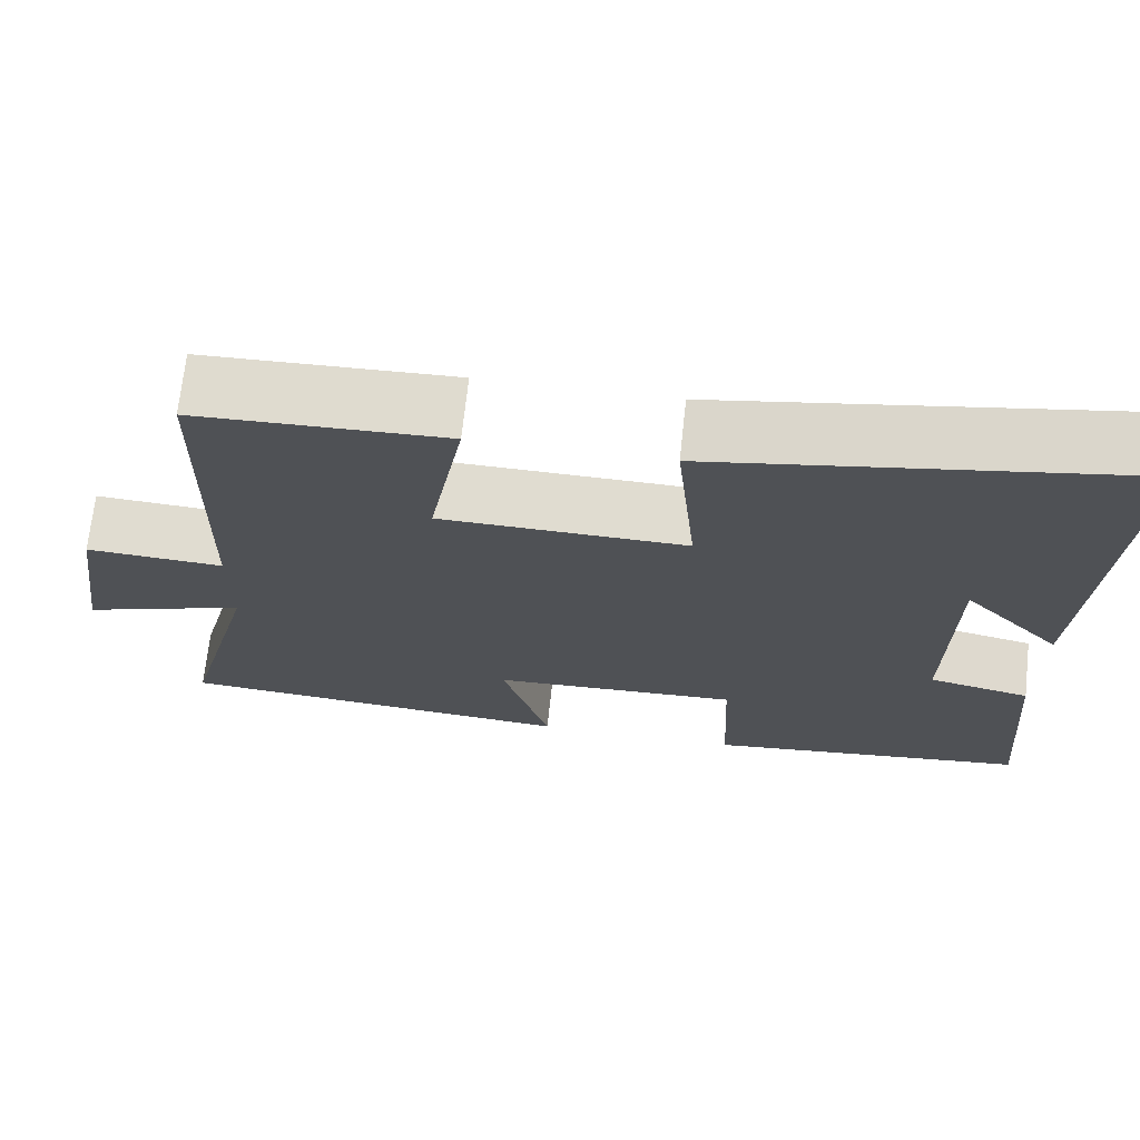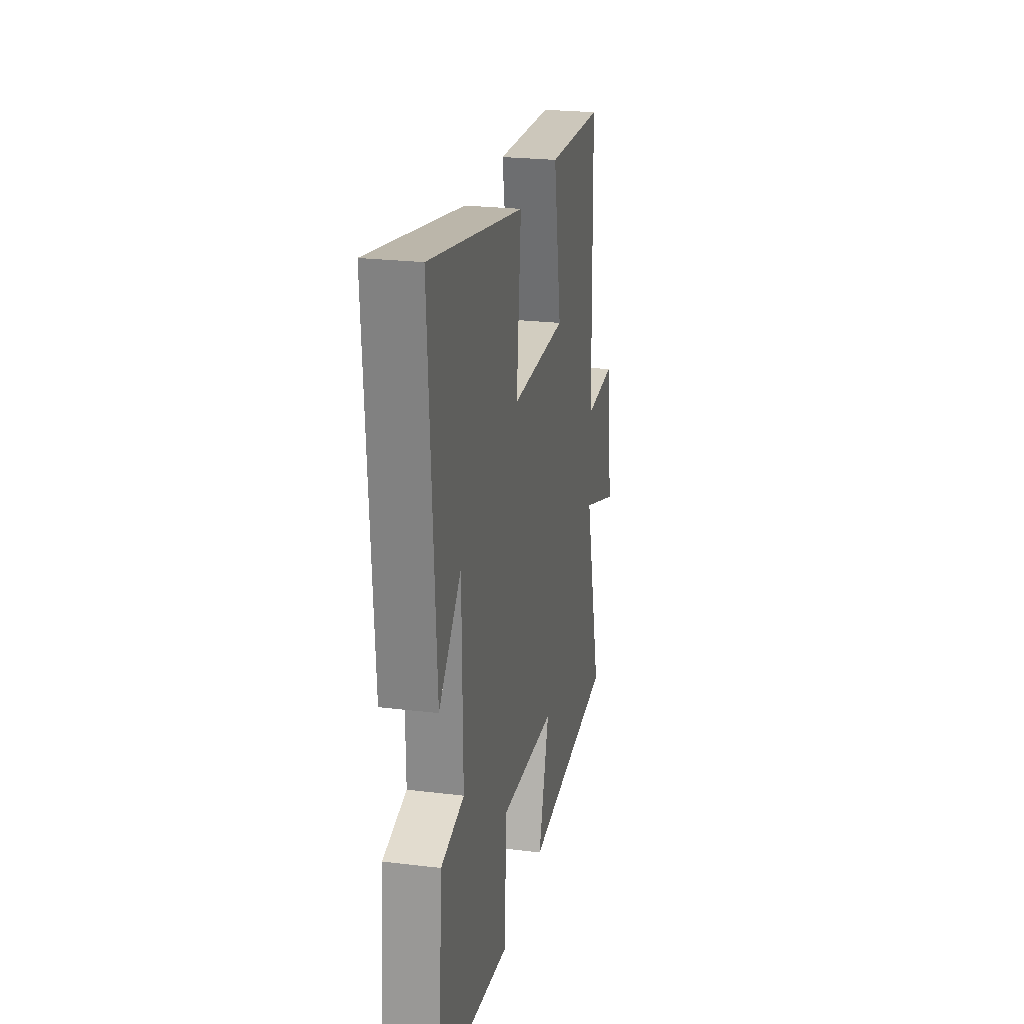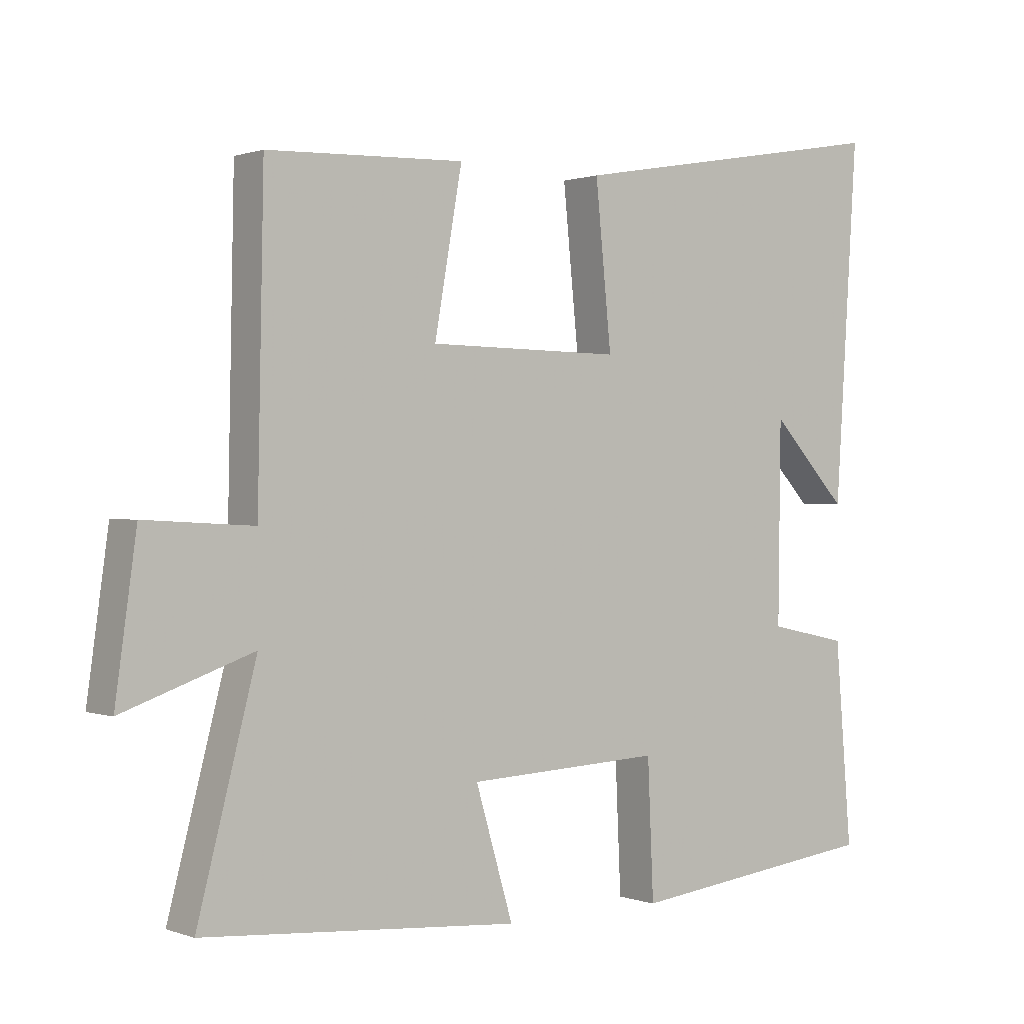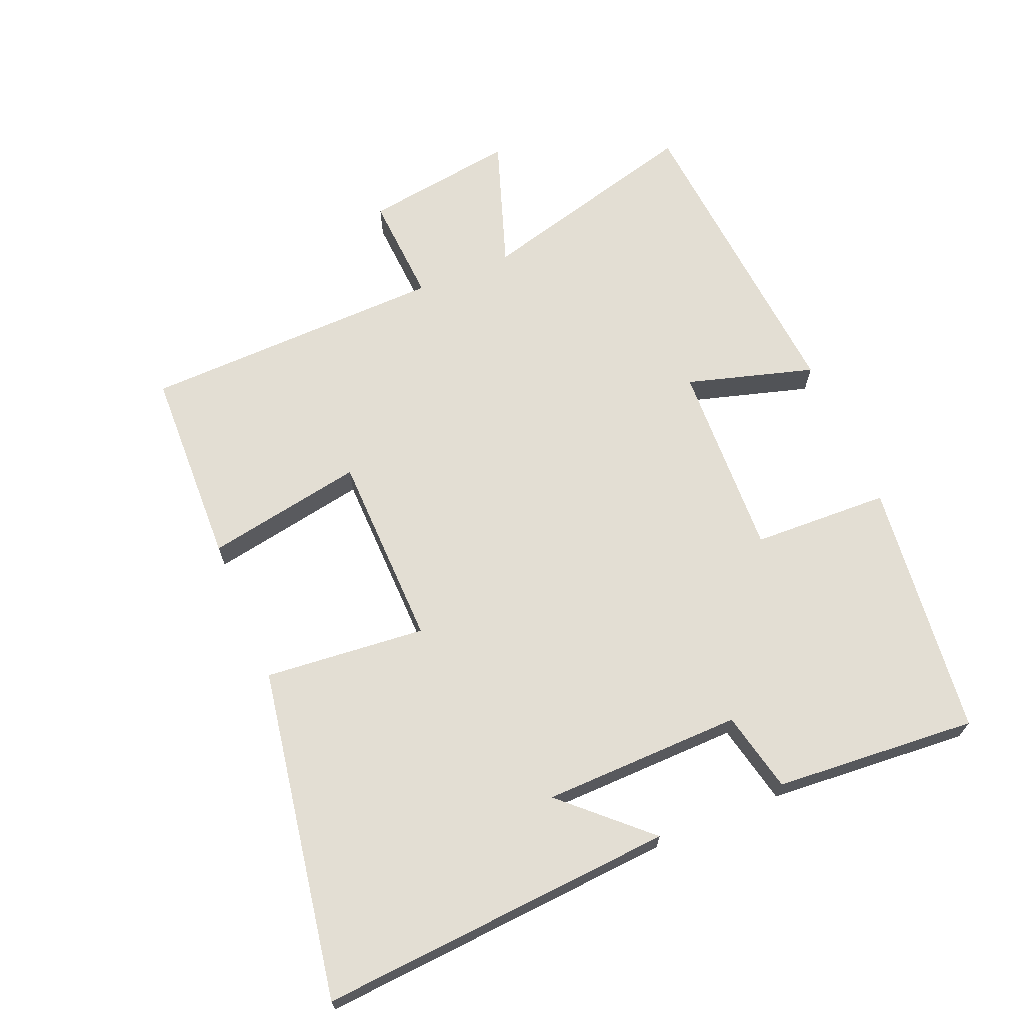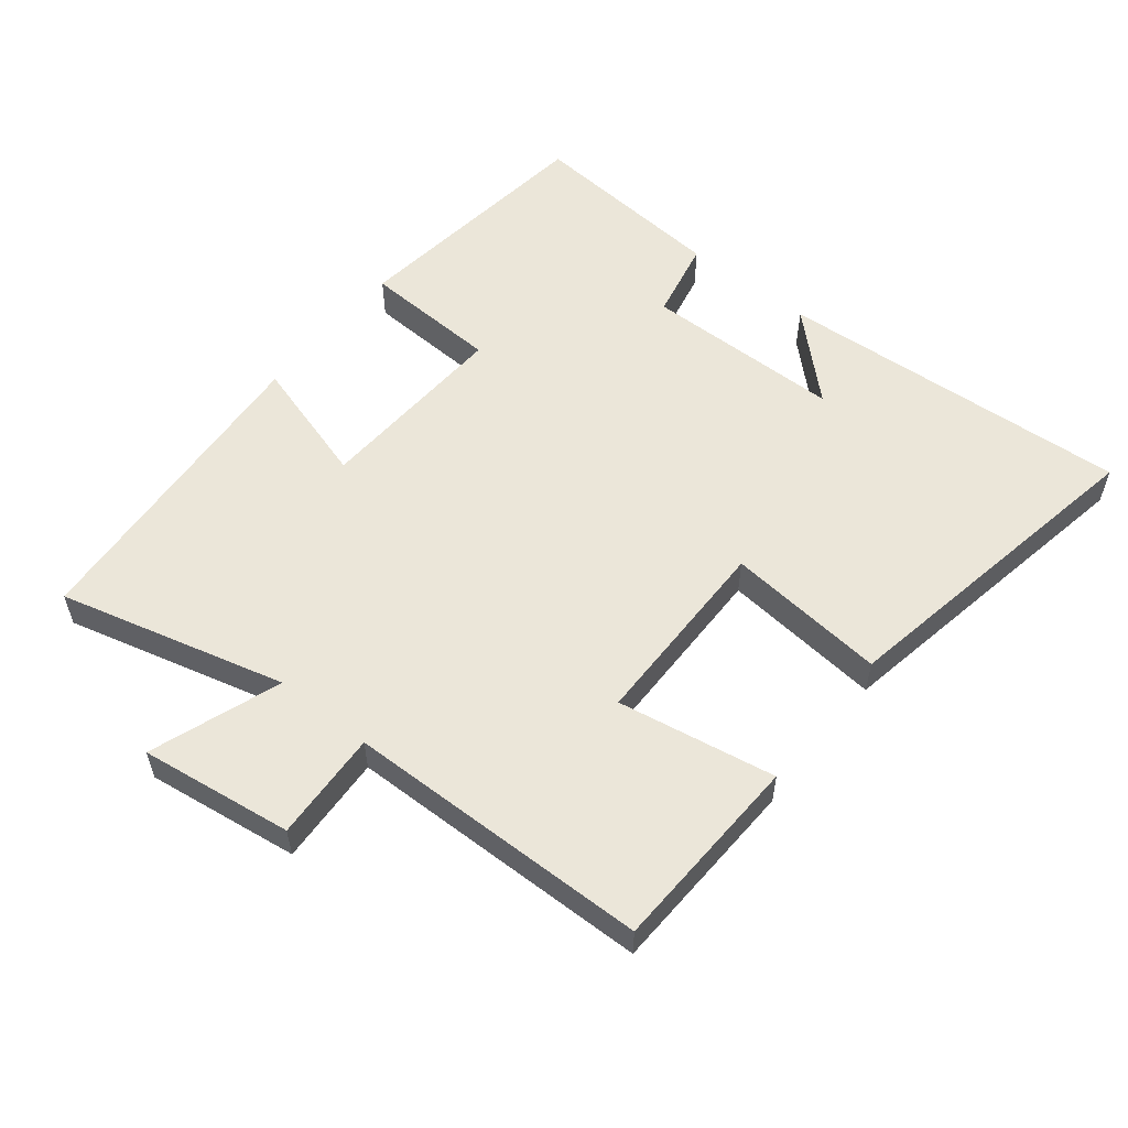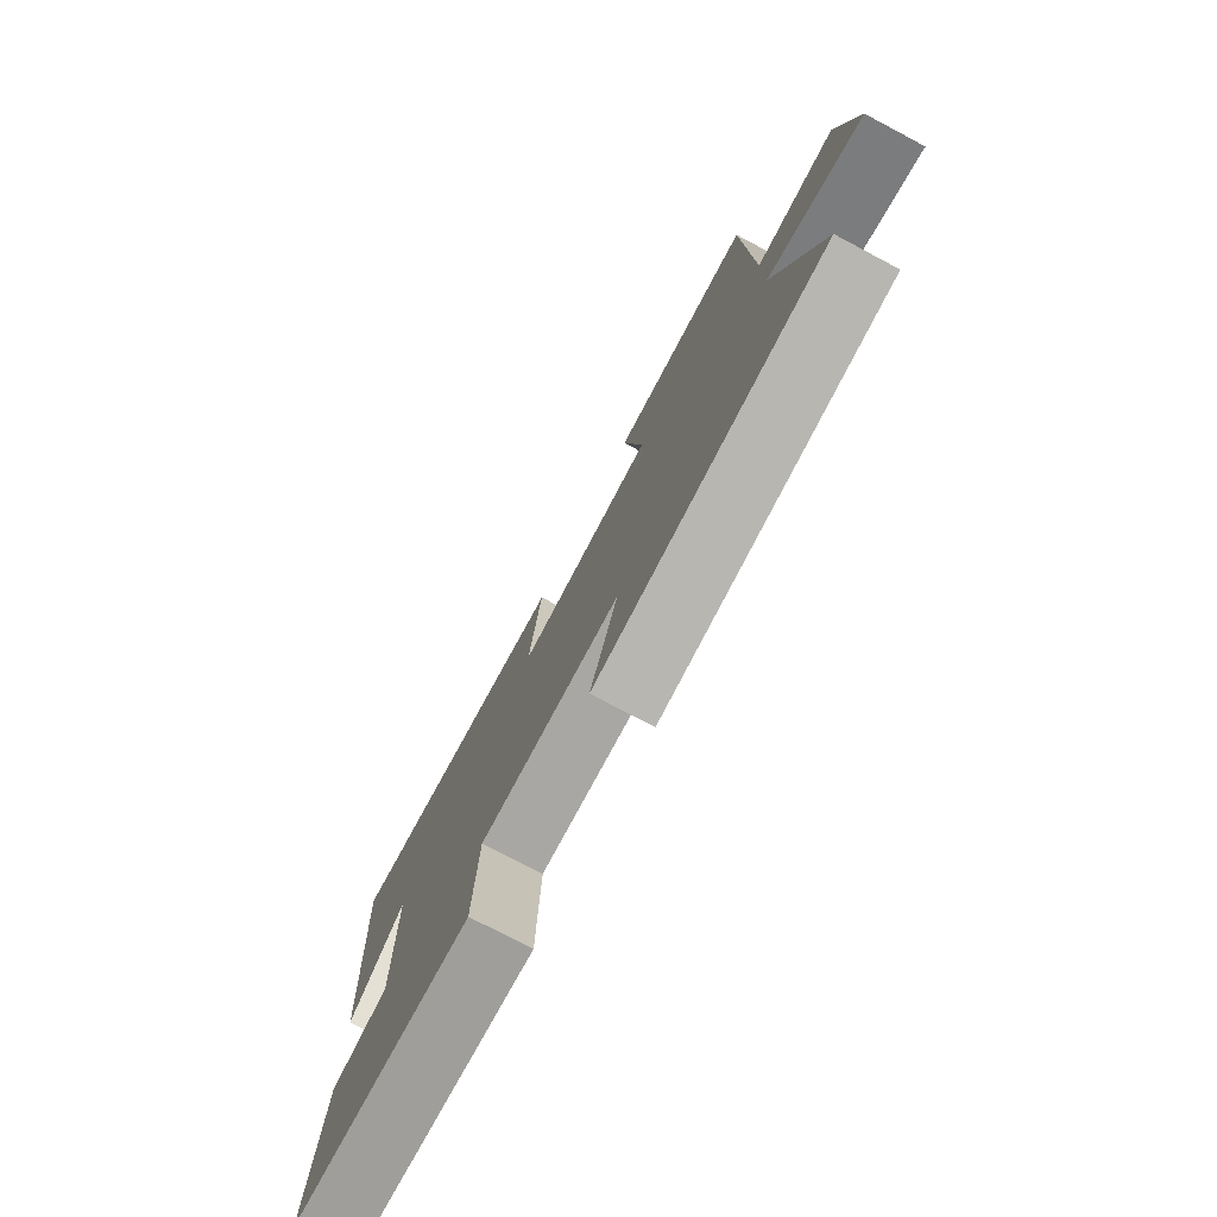
<metadata>
{"format":"obj","ext":"obj","renderer":"f3d","projection":"perspective","resolution":1024,"background":"white","views":[{"elev":69.8,"azim":6.2,"up":"+Z"},{"elev":23.7,"azim":101.5,"up":"+Z"},{"elev":0.6,"azim":-37.7,"up":"+Z"},{"elev":67.2,"azim":67.0,"up":"+Y"},{"elev":55.8,"azim":-51.3,"up":"+Y"},{"elev":-77.3,"azim":-117.8,"up":"+Z"}]}
</metadata>
<code>
v 0.525 0.07 -0.454
v 0.139 0.07 -0.5
v 0.13 0.07 -0.294
v -0.166 0.07 -0.308
v -0.109 0.07 -0.5
v -0.589 0.07 -0.463
v -0.5 0.07 -0.122
v -0.697 0.07 -0.191
v -0.665 0.07 0.039
v -0.5 0.07 0.03
v -0.491 0.07 0.489
v -0.191 0.07 0.5
v -0.233 0.07 0.262
v 0.061 0.07 0.258
v 0.037 0.07 0.5
v 0.535 0.07 0.588
v 0.5 0.07 0.052
v 0.383 0.07 0.176
v 0.379 0.07 -0.124
v 0.5 0.07 -0.15
v 0.525 0 -0.454
v 0.139 0 -0.5
v 0.13 0 -0.294
v -0.166 0 -0.308
v -0.109 0 -0.5
v -0.589 0 -0.463
v -0.5 0 -0.122
v -0.697 0 -0.191
v -0.665 0 0.039
v -0.5 0 0.03
v -0.491 0 0.489
v -0.191 0 0.5
v -0.233 0 0.262
v 0.061 0 0.258
v 0.037 0 0.5
v 0.535 0 0.588
v 0.5 0 0.052
v 0.383 0 0.176
v 0.379 0 -0.124
v 0.5 0 -0.15
f 19 20 1 2
f 18 19 2 3
f 16 17 18
f 14 15 16 18
f 13 14 18 3
f 10 11 12 13
f 10 13 3 4
f 7 8 9 10
f 7 10 4 5
f 5 6 7
f 22 21 40 39
f 23 22 39 38
f 38 37 36
f 38 36 35 34
f 23 38 34 33
f 33 32 31 30
f 24 23 33 30
f 30 29 28 27
f 25 24 30 27
f 27 26 25
f 1 21 22 2
f 2 22 23 3
f 3 23 24 4
f 4 24 25 5
f 5 25 26 6
f 6 26 27 7
f 7 27 28 8
f 8 28 29 9
f 9 29 30 10
f 10 30 31 11
f 11 31 32 12
f 12 32 33 13
f 13 33 34 14
f 14 34 35 15
f 15 35 36 16
f 16 36 37 17
f 17 37 38 18
f 18 38 39 19
f 19 39 40 20
f 20 40 21 1

</code>
